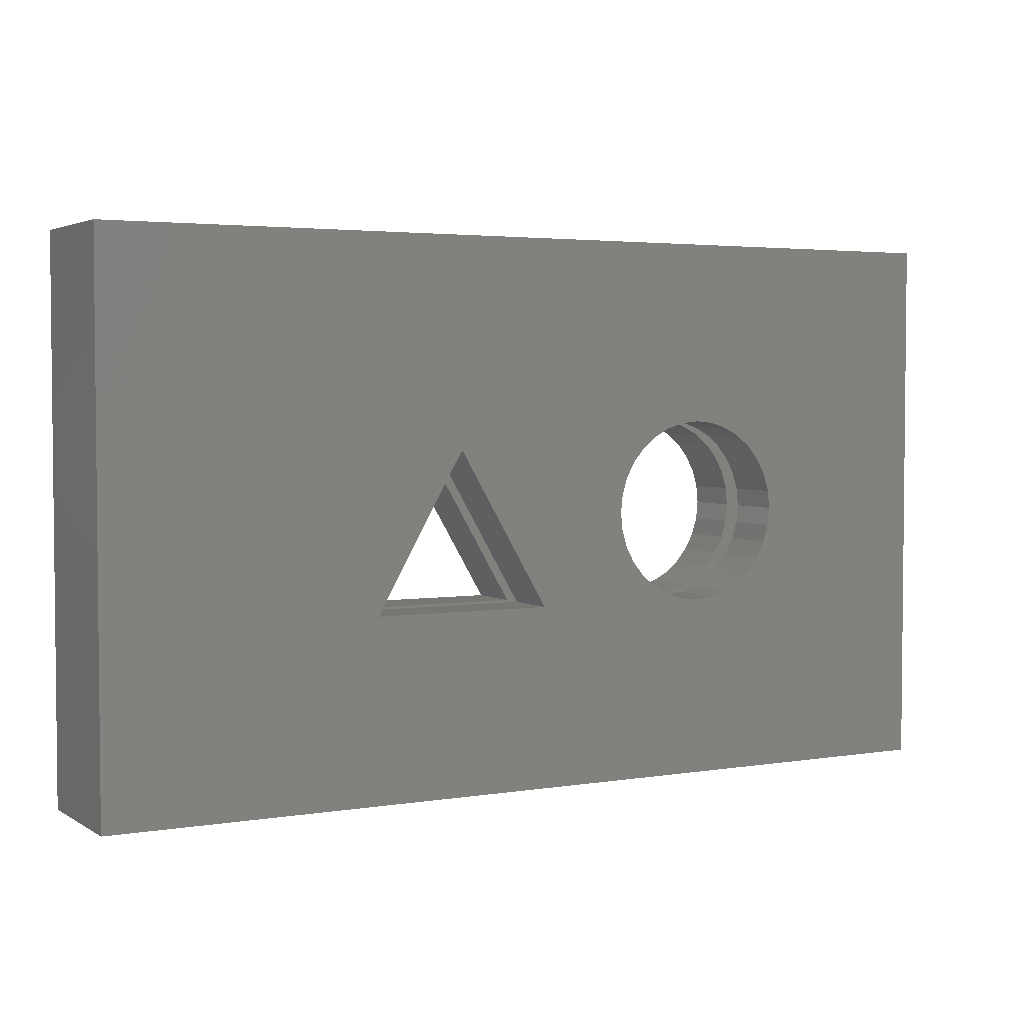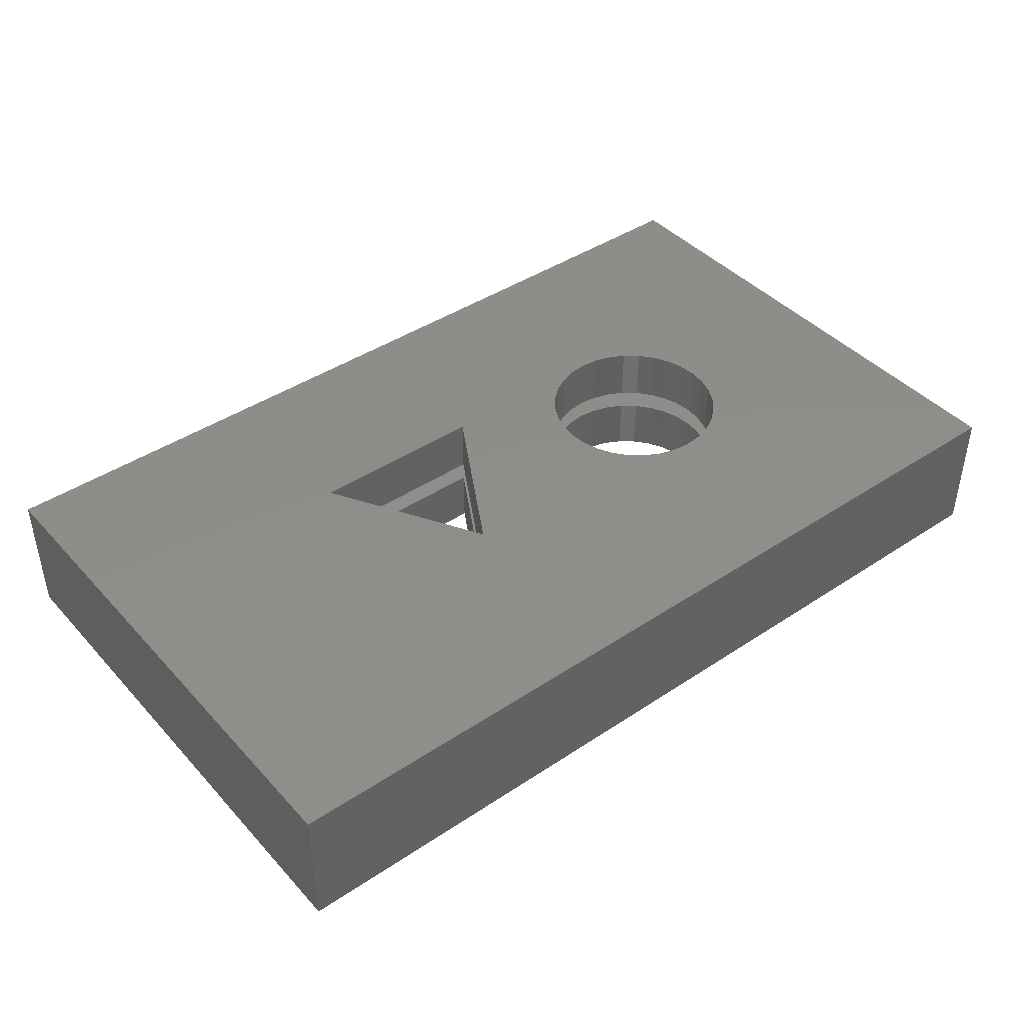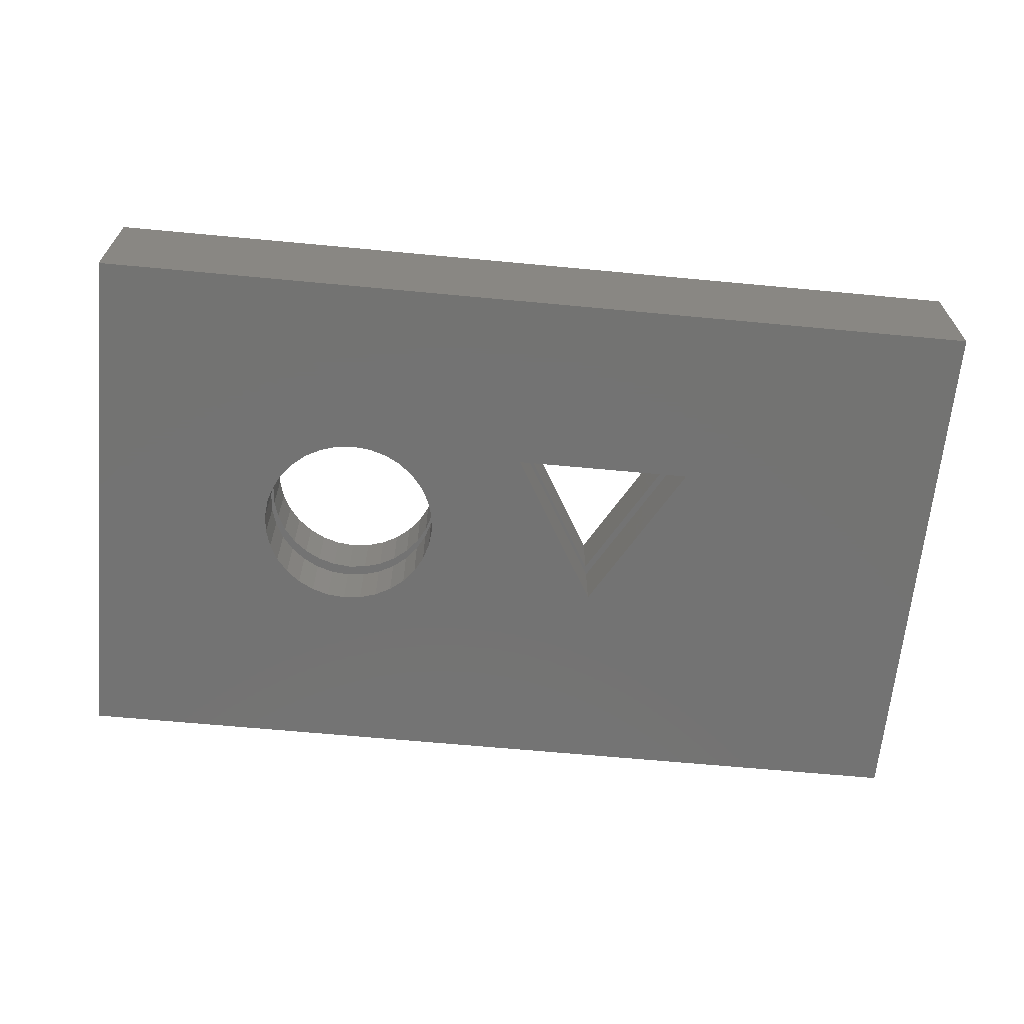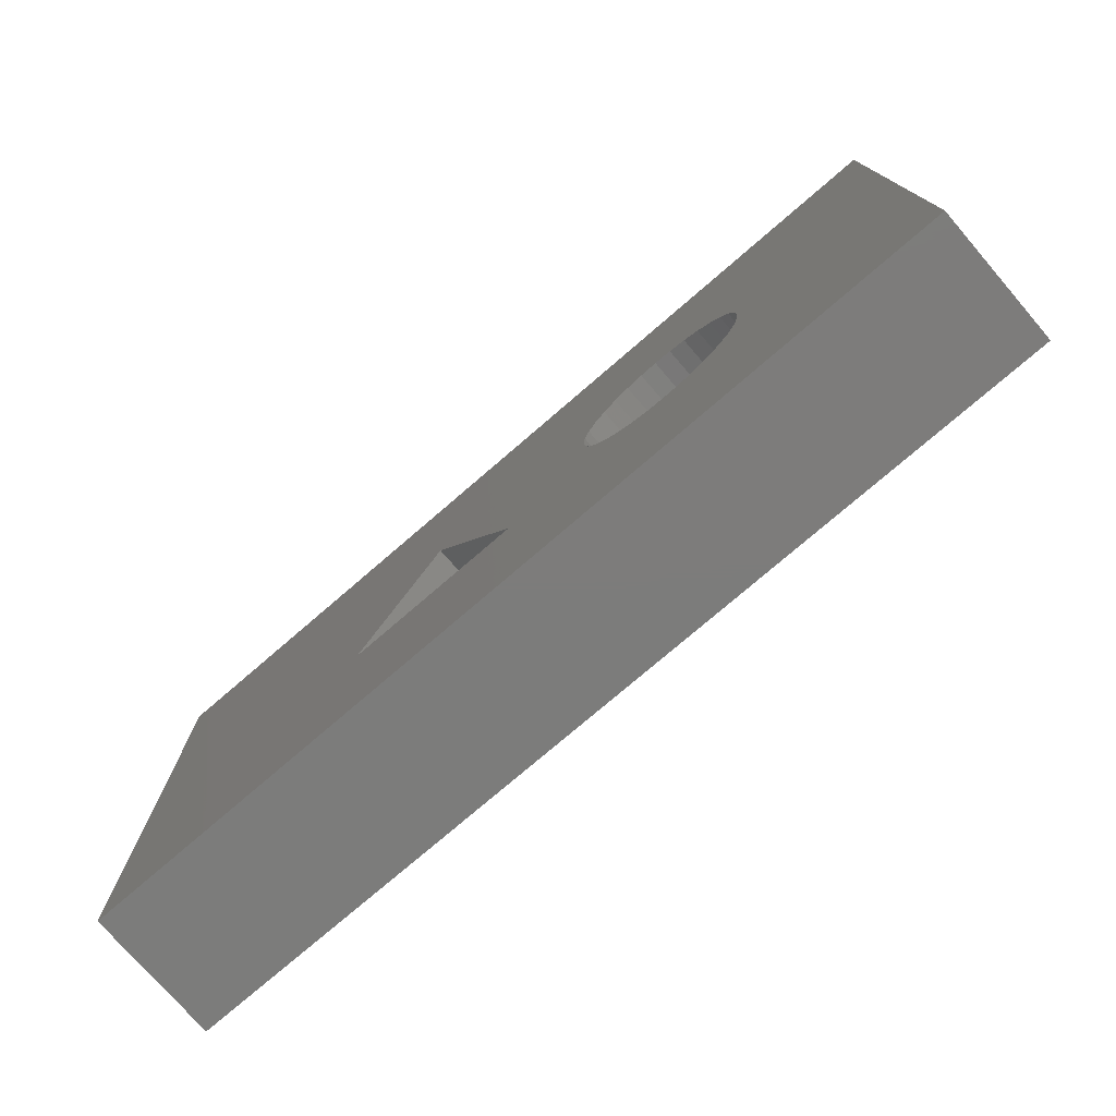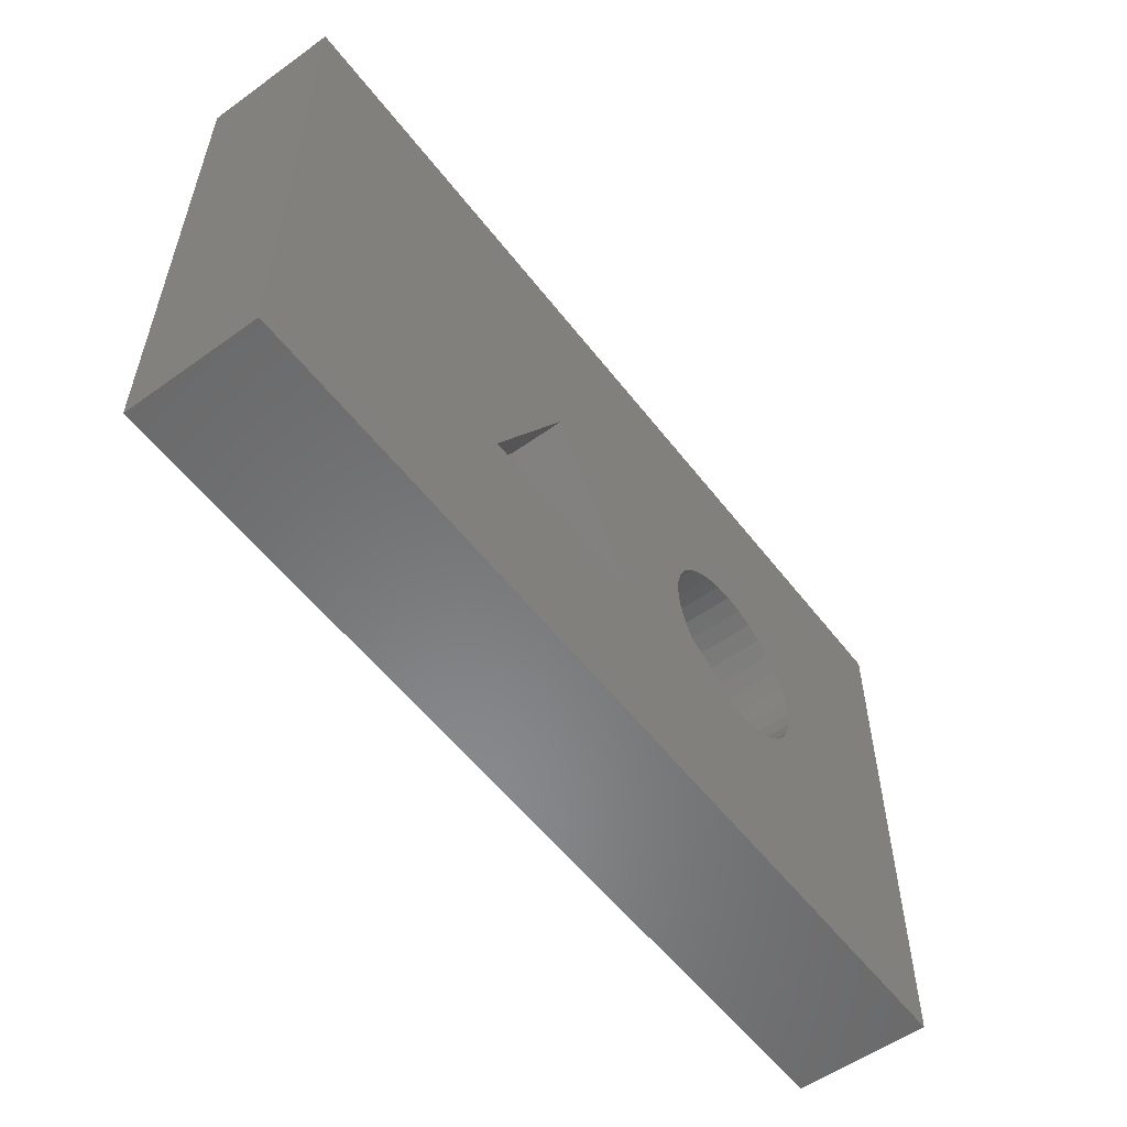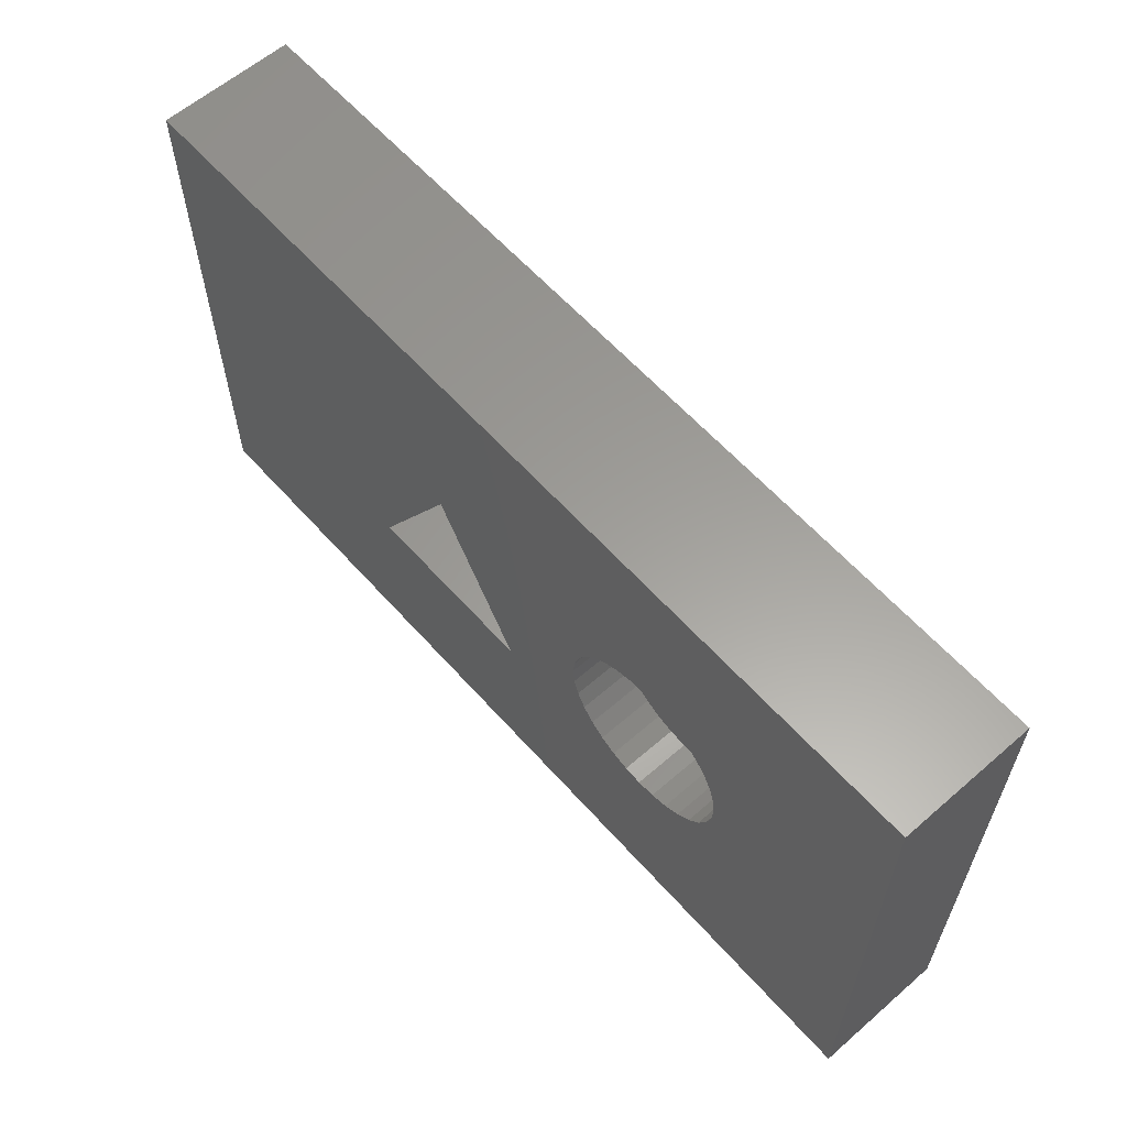
<metadata>
{"format":"stl","ext":"stl","renderer":"f3d","projection":"perspective","resolution":1024,"background":"white","views":[{"elev":3.4,"azim":151.1,"up":"+Y"},{"elev":42.4,"azim":141.5,"up":"+Z"},{"elev":-65.2,"azim":-5.4,"up":"+Z"},{"elev":-75.7,"azim":-139.2,"up":"+Y"},{"elev":-55.5,"azim":127.0,"up":"+Y"},{"elev":60.6,"azim":-131.5,"up":"+Y"}]}
</metadata>
<code>
# stl→obj: 156 verts, 320 faces
v 0.03125 -0.5 0.3248
v 0.2812 -0.5 0.3248
v 0.03125 -0.5 0.2467
v 0.2812 -0.5 0.2467
v 0.03125 -0.5 0.2188
v 0.2812 -0.5 0.2188
v 0.03125 -0.5 0.1406
v 0.2812 -0.5 0.1406
v 0.1576 -0.2842 0.3248
v 0.1576 -0.2842 0.2467
v 0.1576 -0.2842 0.2188
v 0.1576 -0.2842 0.1406
v -0.09112 -0.375 0.1406
v -0.09355 -0.3504 0.1406
v -0.1007 -0.3267 0.1406
v -0.1124 -0.3048 0.1406
v -0.1281 -0.2857 0.1406
v -0.1473 -0.27 0.1406
v -0.5938 0 0.1406
v -0.1928 -0.2511 0.1406
v -0.2174 -0.2487 0.1406
v -0.2421 -0.2511 0.1406
v -0.2658 -0.2583 0.1406
v -0.2876 -0.27 0.1406
v -0.3068 -0.2857 0.1406
v -0.3225 -0.3048 0.1406
v -0.3341 -0.3267 0.1406
v -0.3413 -0.3504 0.1406
v -0.3438 -0.375 0.1406
v -0.5938 -0.75 0.1406
v 0.6562 1.388e-16 0.1406
v 0.6562 -0.75 0.1406
v -0.1691 -0.2583 0.1406
v -0.3413 -0.3996 0.1406
v -0.3341 -0.4233 0.1406
v -0.3225 -0.4452 0.1406
v -0.3068 -0.4643 0.1406
v -0.2876 -0.48 0.1406
v -0.2658 -0.4917 0.1406
v -0.2421 -0.4989 0.1406
v -0.2174 -0.5013 0.1406
v -0.1928 -0.4989 0.1406
v -0.1691 -0.4917 0.1406
v -0.1473 -0.48 0.1406
v -0.1281 -0.4643 0.1406
v -0.1124 -0.4452 0.1406
v -0.1007 -0.4233 0.1406
v -0.09355 -0.3996 0.1406
v 0.6562 1.49e-16 0.3248
v -0.1928 -0.2511 0.3248
v -0.1691 -0.2583 0.3248
v -0.1473 -0.27 0.3248
v -0.1281 -0.2857 0.3248
v -0.1124 -0.3048 0.3248
v -0.1007 -0.3267 0.3248
v -0.09355 -0.3504 0.3248
v -0.09112 -0.375 0.3248
v 0.6562 -0.75 0.3248
v -0.5938 -0.75 0.3248
v -0.1691 -0.4917 0.3248
v -0.1928 -0.4989 0.3248
v -0.2174 -0.5013 0.3248
v -0.2421 -0.4989 0.3248
v -0.2658 -0.4917 0.3248
v -0.2876 -0.48 0.3248
v -0.3068 -0.4643 0.3248
v -0.3225 -0.4452 0.3248
v -0.3341 -0.4233 0.3248
v -0.3413 -0.3996 0.3248
v -0.5938 1.023e-17 0.3248
v -0.3438 -0.375 0.3248
v -0.3413 -0.3504 0.3248
v -0.3341 -0.3267 0.3248
v -0.3225 -0.3048 0.3248
v -0.3068 -0.2857 0.3248
v -0.2876 -0.27 0.3248
v -0.2658 -0.2583 0.3248
v -0.2421 -0.2511 0.3248
v -0.2174 -0.2487 0.3248
v -0.09355 -0.3996 0.3248
v -0.1007 -0.4233 0.3248
v -0.1124 -0.4452 0.3248
v -0.1281 -0.4643 0.3248
v -0.1473 -0.48 0.3248
v 0.5781 -0.07812 0.2467
v 0.5781 -0.6719 0.2467
v -0.09112 -0.375 0.2467
v -0.09355 -0.3504 0.2467
v -0.1007 -0.3267 0.2467
v -0.1124 -0.3048 0.2467
v -0.1281 -0.2857 0.2467
v -0.1473 -0.27 0.2467
v -0.1691 -0.2583 0.2467
v -0.1928 -0.2511 0.2467
v -0.5156 -0.6719 0.2467
v -0.5156 -0.07812 0.2467
v -0.3438 -0.375 0.2467
v -0.3413 -0.3996 0.2467
v -0.3341 -0.4233 0.2467
v -0.3225 -0.4452 0.2467
v -0.3068 -0.4643 0.2467
v -0.2876 -0.48 0.2467
v -0.2658 -0.4917 0.2467
v -0.2421 -0.4989 0.2467
v -0.2174 -0.5013 0.2467
v -0.1928 -0.4989 0.2467
v -0.1691 -0.4917 0.2467
v -0.2174 -0.2487 0.2467
v -0.2421 -0.2511 0.2467
v -0.2658 -0.2583 0.2467
v -0.2876 -0.27 0.2467
v -0.3068 -0.2857 0.2467
v -0.3225 -0.3048 0.2467
v -0.3341 -0.3267 0.2467
v -0.3413 -0.3504 0.2467
v -0.1473 -0.48 0.2467
v -0.1281 -0.4643 0.2467
v -0.1124 -0.4452 0.2467
v -0.1007 -0.4233 0.2467
v -0.09355 -0.3996 0.2467
v -0.1473 -0.27 0.2188
v -0.1281 -0.2857 0.2188
v -0.1124 -0.3048 0.2188
v -0.1007 -0.3267 0.2188
v -0.09355 -0.3504 0.2188
v -0.09112 -0.375 0.2188
v -0.5156 -0.07812 0.2188
v -0.5156 -0.6719 0.2188
v -0.3438 -0.375 0.2188
v -0.3413 -0.3504 0.2188
v -0.3341 -0.3267 0.2188
v -0.3225 -0.3048 0.2188
v -0.3068 -0.2857 0.2188
v -0.2876 -0.27 0.2188
v -0.2658 -0.2583 0.2188
v -0.2421 -0.2511 0.2188
v -0.2174 -0.2487 0.2188
v 0.5781 -0.07812 0.2188
v -0.1928 -0.2511 0.2188
v -0.1691 -0.2583 0.2188
v 0.5781 -0.6719 0.2188
v -0.2174 -0.5013 0.2188
v -0.2421 -0.4989 0.2188
v -0.2658 -0.4917 0.2188
v -0.2876 -0.48 0.2188
v -0.3068 -0.4643 0.2188
v -0.3225 -0.4452 0.2188
v -0.3341 -0.4233 0.2188
v -0.3413 -0.3996 0.2188
v -0.09355 -0.3996 0.2188
v -0.1007 -0.4233 0.2188
v -0.1124 -0.4452 0.2188
v -0.1281 -0.4643 0.2188
v -0.1473 -0.48 0.2188
v -0.1691 -0.4917 0.2188
v -0.1928 -0.4989 0.2188
f 1 2 3
f 3 2 4
f 5 6 7
f 7 6 8
f 2 9 4
f 4 9 10
f 6 11 8
f 8 11 12
f 9 1 10
f 10 1 3
f 11 5 12
f 12 5 7
f 12 7 13
f 12 13 14
f 12 14 15
f 12 15 16
f 12 16 17
f 12 17 18
f 19 20 21
f 19 21 22
f 19 22 23
f 19 23 24
f 19 24 25
f 19 25 26
f 19 26 27
f 19 27 28
f 19 28 29
f 19 29 30
f 31 32 8
f 31 8 12
f 31 12 18
f 31 18 33
f 31 33 20
f 31 20 19
f 30 29 34
f 30 34 35
f 30 35 36
f 30 36 37
f 30 37 38
f 30 38 39
f 30 39 40
f 30 40 41
f 30 41 42
f 7 8 32
f 7 32 30
f 7 30 42
f 7 42 43
f 7 43 44
f 7 44 45
f 7 45 46
f 7 46 47
f 7 47 48
f 7 48 13
f 49 50 51
f 49 51 52
f 49 52 53
f 49 53 54
f 49 54 55
f 49 55 56
f 49 56 57
f 49 57 9
f 49 9 2
f 49 2 58
f 59 58 2
f 59 2 1
f 59 1 60
f 59 60 61
f 59 61 62
f 59 62 63
f 59 63 64
f 59 64 65
f 59 65 66
f 59 66 67
f 59 67 68
f 59 68 69
f 59 69 70
f 70 69 71
f 70 71 72
f 70 72 73
f 70 73 74
f 70 74 75
f 70 75 76
f 70 76 77
f 70 77 78
f 70 78 79
f 70 79 50
f 70 50 49
f 1 9 57
f 1 57 80
f 1 80 81
f 1 81 82
f 1 82 83
f 1 83 84
f 1 84 60
f 85 86 4
f 85 4 10
f 85 10 87
f 85 87 88
f 85 88 89
f 85 89 90
f 85 90 91
f 85 91 92
f 85 92 93
f 85 93 94
f 95 96 97
f 95 97 98
f 95 98 99
f 95 99 100
f 95 100 101
f 95 101 102
f 95 102 103
f 95 103 104
f 95 104 105
f 95 105 106
f 95 106 107
f 95 107 3
f 95 3 4
f 95 4 86
f 96 85 94
f 96 94 108
f 96 108 109
f 96 109 110
f 96 110 111
f 96 111 112
f 96 112 113
f 96 113 114
f 96 114 115
f 96 115 97
f 3 107 116
f 3 116 117
f 3 117 118
f 3 118 119
f 3 119 120
f 3 120 87
f 3 87 10
f 11 121 122
f 11 122 123
f 11 123 124
f 11 124 125
f 11 125 126
f 11 126 5
f 127 128 129
f 127 129 130
f 127 130 131
f 127 131 132
f 127 132 133
f 127 133 134
f 127 134 135
f 127 135 136
f 127 136 137
f 138 127 137
f 138 137 139
f 138 139 140
f 138 140 121
f 138 121 11
f 138 11 6
f 138 6 141
f 128 142 143
f 128 143 144
f 128 144 145
f 128 145 146
f 128 146 147
f 128 147 148
f 128 148 149
f 128 149 129
f 5 126 150
f 5 150 151
f 5 151 152
f 5 152 153
f 5 153 154
f 5 154 155
f 5 155 156
f 5 156 142
f 5 142 128
f 5 128 141
f 5 141 6
f 108 78 109
f 109 78 77
f 109 77 110
f 110 77 76
f 110 76 111
f 111 76 75
f 111 75 112
f 112 75 74
f 112 74 113
f 113 74 73
f 113 73 114
f 114 73 72
f 114 72 115
f 115 72 71
f 115 71 97
f 78 108 79
f 79 108 94
f 79 94 50
f 50 94 93
f 50 93 51
f 51 93 92
f 51 92 52
f 52 92 91
f 52 91 53
f 53 91 90
f 53 90 54
f 54 90 89
f 54 89 55
f 55 89 88
f 55 88 56
f 56 88 87
f 56 87 57
f 21 136 22
f 22 136 135
f 22 135 23
f 23 135 134
f 23 134 24
f 24 134 133
f 24 133 25
f 25 133 132
f 25 132 26
f 26 132 131
f 26 131 27
f 27 131 130
f 27 130 28
f 28 130 129
f 28 129 29
f 136 21 137
f 137 21 20
f 137 20 139
f 139 20 33
f 139 33 140
f 140 33 18
f 140 18 121
f 121 18 17
f 121 17 122
f 122 17 16
f 122 16 123
f 123 16 15
f 123 15 124
f 124 15 14
f 124 14 125
f 125 14 13
f 125 13 126
f 105 61 106
f 106 61 60
f 106 60 107
f 107 60 84
f 107 84 116
f 116 84 83
f 116 83 117
f 117 83 82
f 117 82 118
f 118 82 81
f 118 81 119
f 119 81 80
f 119 80 120
f 120 80 57
f 120 57 87
f 61 105 62
f 62 105 104
f 62 104 63
f 63 104 103
f 63 103 64
f 64 103 102
f 64 102 65
f 65 102 101
f 65 101 66
f 66 101 100
f 66 100 67
f 67 100 99
f 67 99 68
f 68 99 98
f 68 98 69
f 69 98 97
f 69 97 71
f 41 156 42
f 42 156 155
f 42 155 43
f 43 155 154
f 43 154 44
f 44 154 153
f 44 153 45
f 45 153 152
f 45 152 46
f 46 152 151
f 46 151 47
f 47 151 150
f 47 150 48
f 48 150 126
f 48 126 13
f 156 41 142
f 142 41 40
f 142 40 143
f 143 40 39
f 143 39 144
f 144 39 38
f 144 38 145
f 145 38 37
f 145 37 146
f 146 37 36
f 146 36 147
f 147 36 35
f 147 35 148
f 148 35 34
f 148 34 149
f 149 34 29
f 149 29 129
f 96 127 85
f 85 127 138
f 96 95 127
f 127 95 128
f 95 86 128
f 128 86 141
f 138 141 85
f 85 141 86
f 30 32 59
f 59 32 58
f 19 70 31
f 31 70 49
f 70 19 59
f 59 19 30
f 31 49 32
f 32 49 58

</code>
